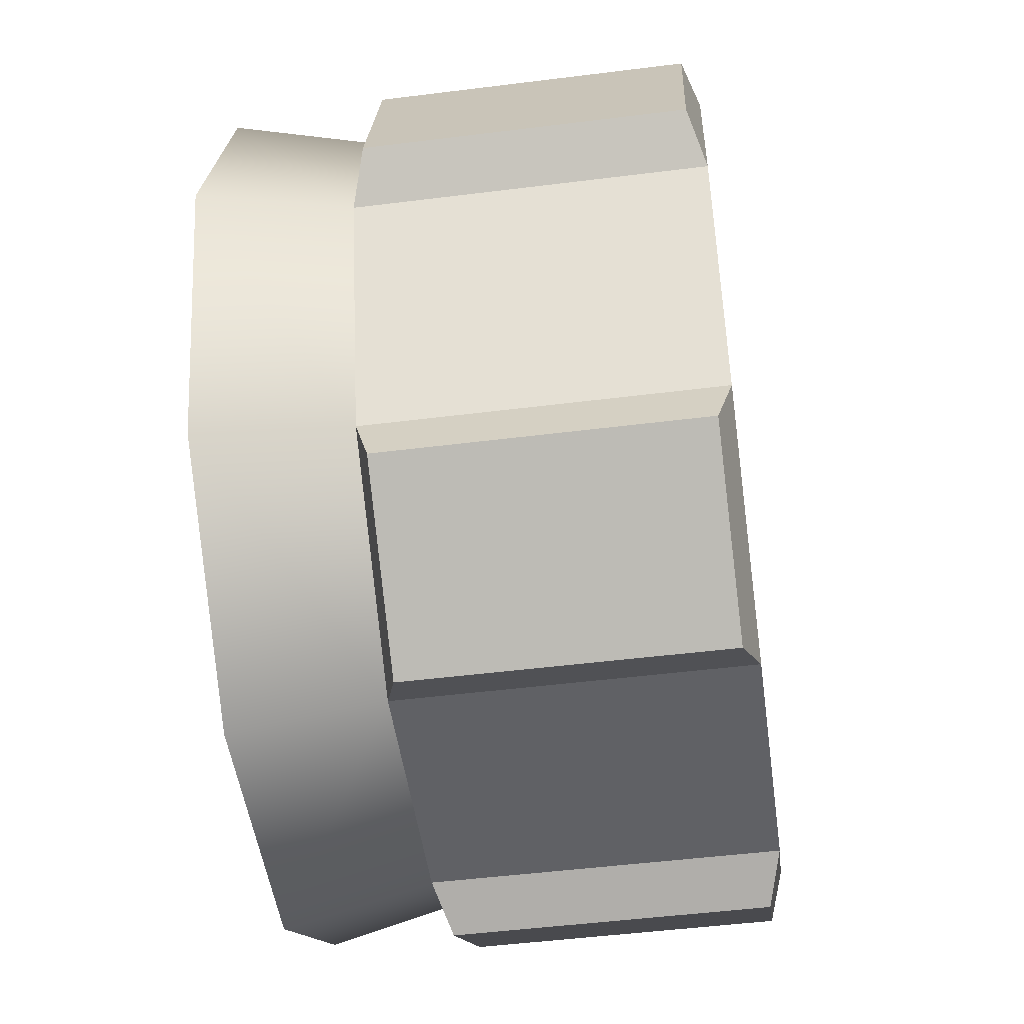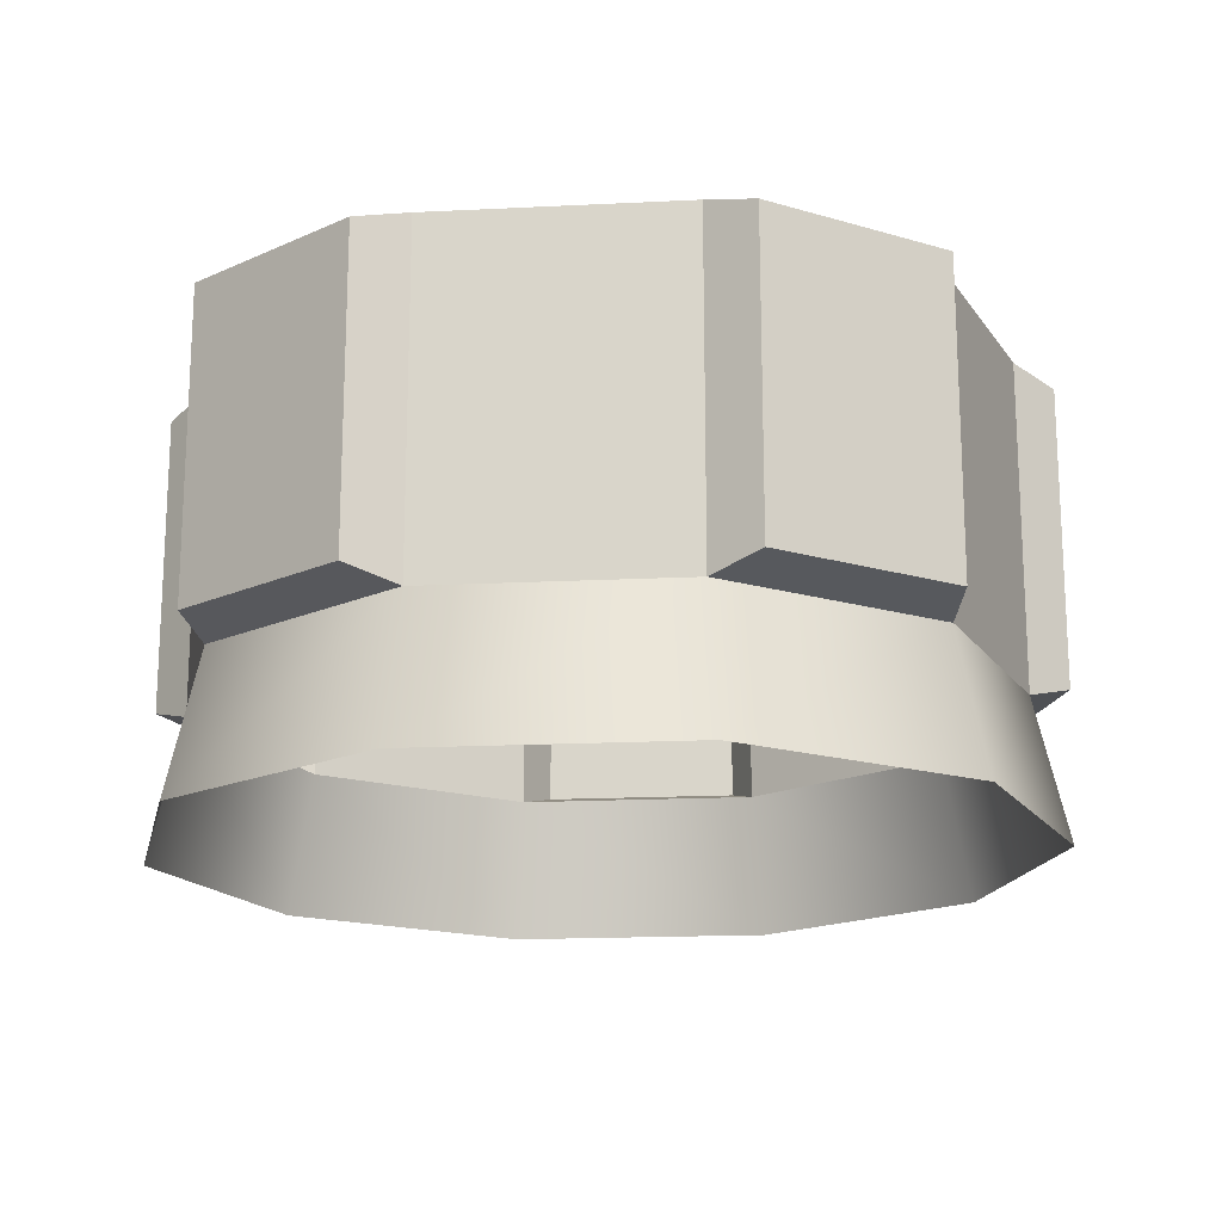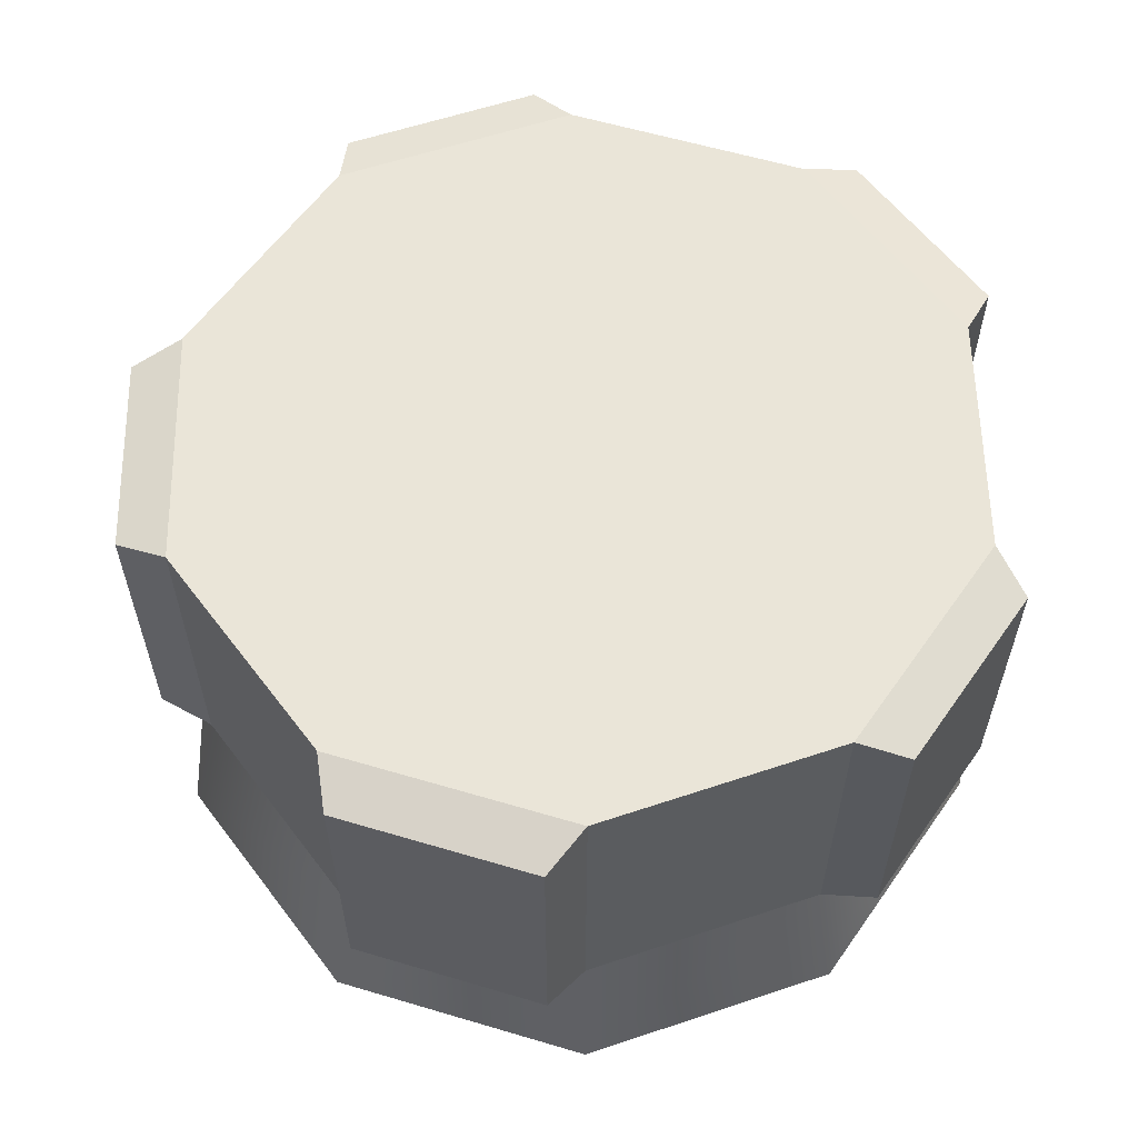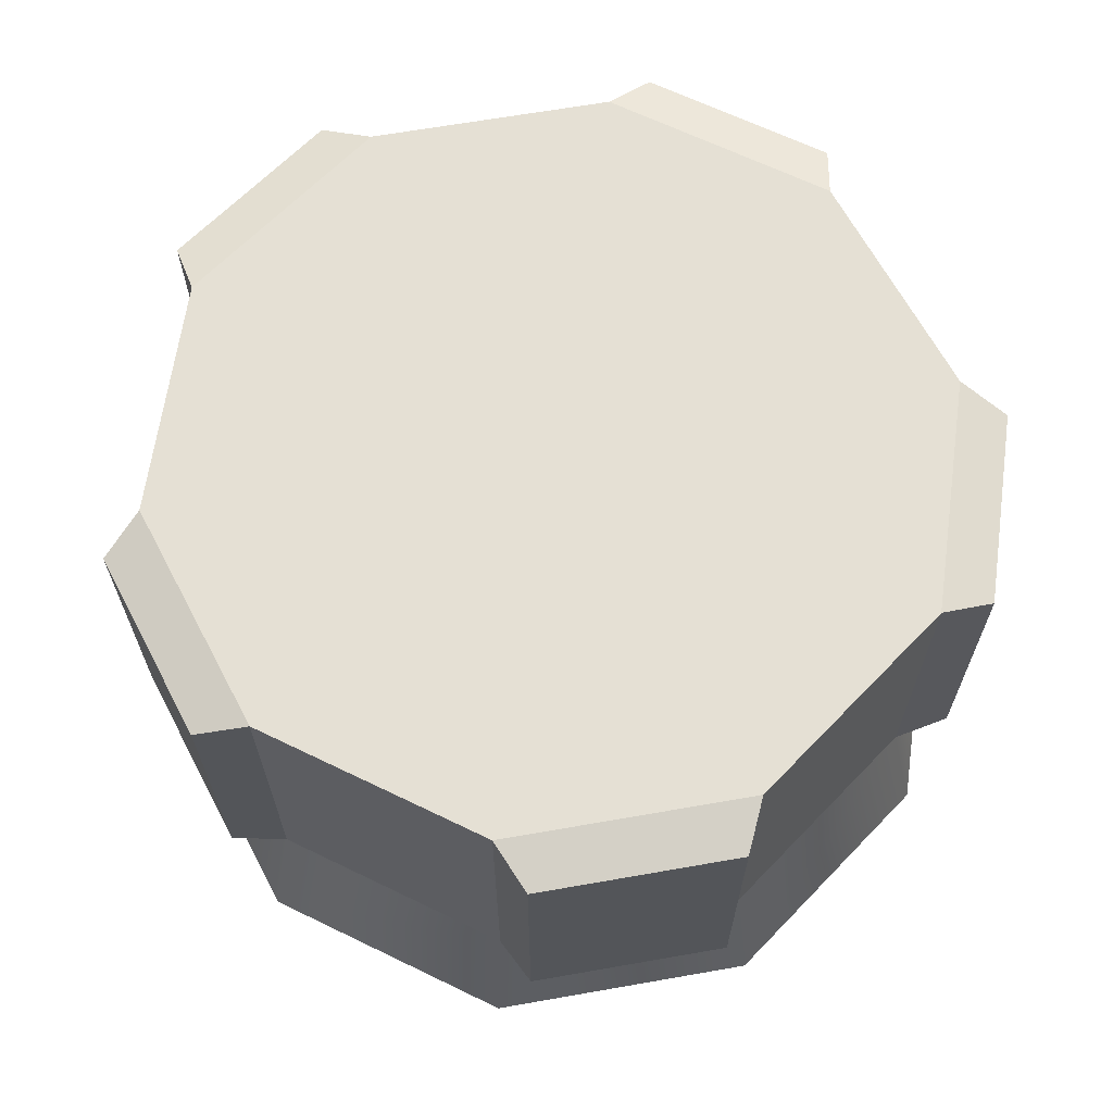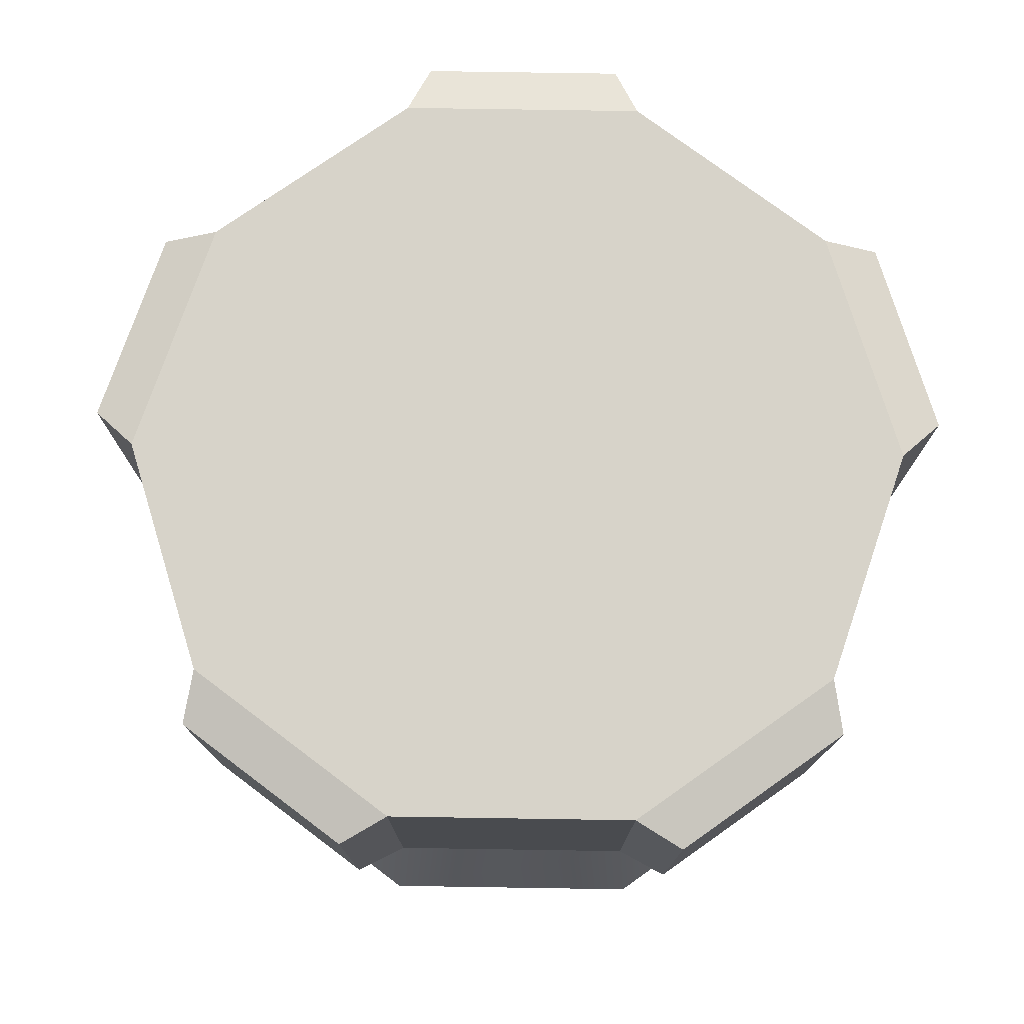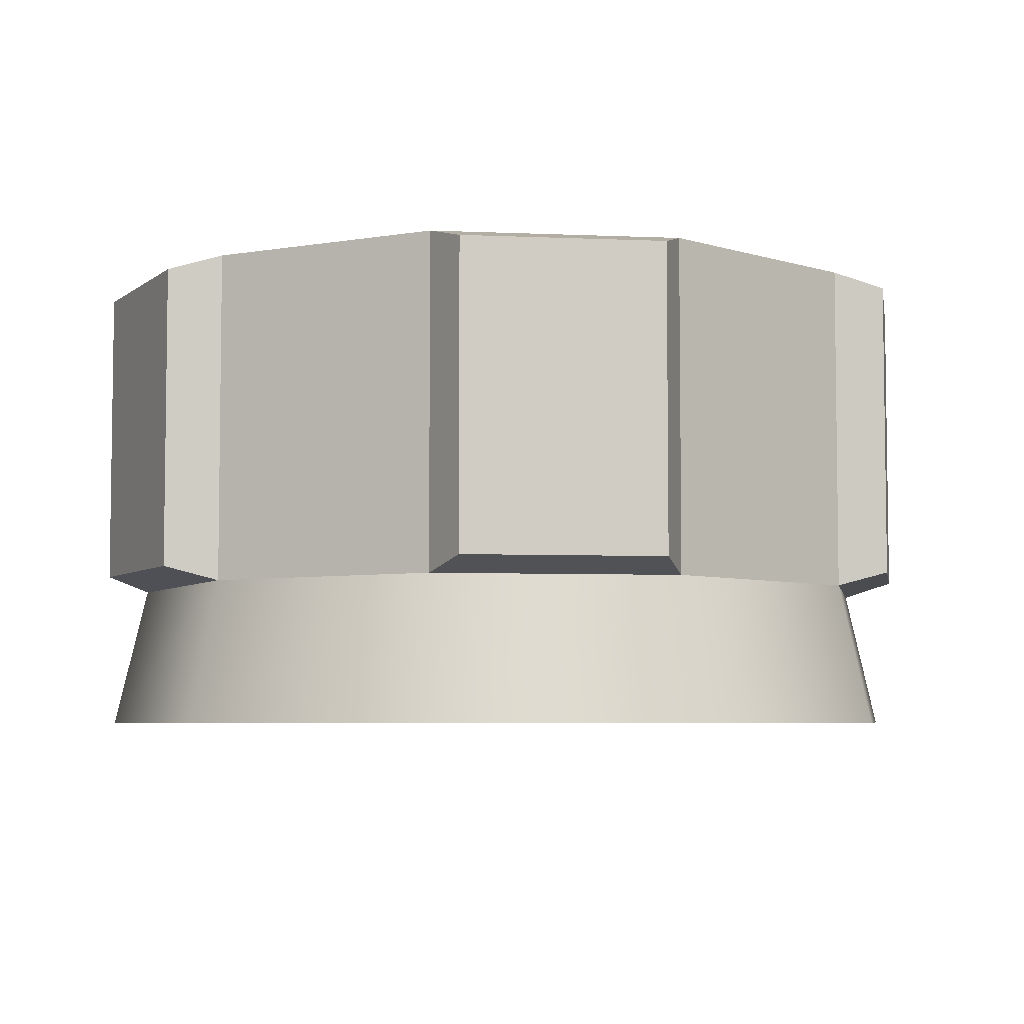
<metadata>
{"format":"obj","ext":"obj","renderer":"f3d","projection":"perspective","resolution":1024,"background":"white","views":[{"elev":-49.6,"azim":-82.1,"up":"+Y"},{"elev":-17.5,"azim":77.6,"up":"+Z"},{"elev":59.2,"azim":-91.0,"up":"+Z"},{"elev":65.5,"azim":170.0,"up":"+Z"},{"elev":76.1,"azim":-143.1,"up":"+Z"},{"elev":-5.3,"azim":100.2,"up":"+Z"}]}
</metadata>
<code>
o Knob
v -0.03669 0.02564 0.05418
v -0.004445 0.0367 0.05418
v -0.01402 0.04212 0.05418
v -0.03669 -0.02768 0.05418
v -0.004445 0.009346 0.05418
v -0.04536 -0.00102 0.05418
v -0.01402 -0.04416 0.05418
v -0.004445 0.009346 0.05418
v -0.03669 -0.02768 0.05418
v 0.03669 -0.02768 0.05418
v 0.004445 0.009346 0.05418
v 0.01402 -0.04416 0.05418
v 0.04536 -0.00102 0.05418
v 0.004445 0.009346 0.05418
v 0.03669 -0.02768 0.05418
v 0.01402 0.04212 0.05418
v 0.004445 0.0367 0.05418
v 0.03669 0.02564 0.05418
v 0.0152 0.04576 -4e-06
v 0.01402 0.04212 0.01633
v 0.03979 0.02789 -4e-06
v 0.03669 0.02564 0.01633
v 0.04919 -0.00102 -4e-06
v 0.04536 -0.00102 0.01633
v 0.03979 -0.02993 -4e-06
v 0.03669 -0.02768 0.01633
v 0.0152 -0.0478 -4e-06
v 0.01402 -0.04416 0.01633
v -0.01402 0.04212 0.01633
v 0.01402 0.04212 0.01633
v 0.0152 0.04576 -4e-06
v -0.0152 0.04576 -4e-06
v -0.03669 0.02564 0.01633
v -0.01402 0.04212 0.01633
v -0.0152 0.04576 -4e-06
v -0.03979 0.02789 -4e-06
v -0.04536 -0.00102 0.01633
v -0.04919 -0.00102 -4e-06
v -0.03669 -0.02768 0.01633
v -0.03979 -0.02993 -4e-06
v -0.01402 -0.04416 0.01633
v -0.0152 -0.0478 -4e-06
v 0.0152 -0.0478 -4e-06
v 0.01402 -0.04416 0.01633
v -0.01402 -0.04416 0.01633
v -0.0152 -0.0478 -4e-06
v 0.01402 0.04212 0.05418
v 0.03669 0.02564 0.05418
v 0.03669 0.02564 0.01633
v 0.01402 0.04212 0.01633
v 0.01139 0.0478 0.05254
v 0.01139 0.0478 0.01797
v -0.01139 0.0478 0.01797
v -0.01139 0.0478 0.05254
v -0.03669 0.02564 0.05418
v -0.01402 0.04212 0.05418
v -0.01402 0.04212 0.01633
v -0.03669 0.02564 0.01633
v -0.04995 0.003231 0.05254
v -0.04291 0.0249 0.05254
v -0.04291 0.0249 0.01797
v -0.04995 0.003231 0.01797
v -0.03669 -0.02768 0.05418
v -0.04536 -0.00102 0.05418
v -0.04536 -0.00102 0.01633
v -0.03669 -0.02768 0.01633
v -0.01948 -0.04721 0.05254
v -0.03791 -0.03382 0.05254
v -0.03791 -0.03382 0.01797
v -0.01948 -0.04721 0.01797
v 0.01402 -0.04416 0.01633
v 0.01402 -0.04416 0.05418
v -0.01402 -0.04416 0.05418
v -0.01402 -0.04416 0.01633
v 0.03791 -0.03382 0.05254
v 0.01948 -0.04721 0.05254
v 0.01948 -0.04721 0.01797
v 0.03791 -0.03382 0.01797
v 0.04536 -0.00102 0.05418
v 0.03669 -0.02768 0.05418
v 0.03669 -0.02768 0.01633
v 0.04536 -0.00102 0.01633
v 0.04291 0.0249 0.05254
v 0.04995 0.003231 0.05254
v 0.04995 0.003231 0.01797
v 0.04291 0.0249 0.01797
v 0.01139 0.0478 0.01797
v 0.01402 0.04212 0.01633
v -0.01402 0.04212 0.01633
v -0.01139 0.0478 0.01797
v -0.01139 0.0478 0.05254
v -0.01139 0.0478 0.01797
v -0.01402 0.04212 0.01633
v -0.01402 0.04212 0.05418
v 0.01402 0.04212 0.05418
v 0.01139 0.0478 0.05254
v -0.01139 0.0478 0.05254
v -0.01402 0.04212 0.05418
v 0.01139 0.0478 0.01797
v 0.01139 0.0478 0.05254
v 0.01402 0.04212 0.05418
v 0.01402 0.04212 0.01633
v -0.04995 0.003231 0.01797
v -0.04291 0.0249 0.01797
v -0.03669 0.02564 0.01633
v -0.04536 -0.00102 0.01633
v -0.04995 0.003231 0.05254
v -0.04995 0.003231 0.01797
v -0.04536 -0.00102 0.01633
v -0.04536 -0.00102 0.05418
v -0.04291 0.0249 0.05254
v -0.04995 0.003231 0.05254
v -0.04536 -0.00102 0.05418
v -0.03669 0.02564 0.05418
v -0.04291 0.0249 0.01797
v -0.04291 0.0249 0.05254
v -0.03669 0.02564 0.05418
v -0.03669 0.02564 0.01633
v -0.01948 -0.04721 0.01797
v -0.03791 -0.03382 0.01797
v -0.03669 -0.02768 0.01633
v -0.01402 -0.04416 0.01633
v -0.01948 -0.04721 0.05254
v -0.01948 -0.04721 0.01797
v -0.01402 -0.04416 0.01633
v -0.01402 -0.04416 0.05418
v -0.03791 -0.03382 0.05254
v -0.01948 -0.04721 0.05254
v -0.01402 -0.04416 0.05418
v -0.03669 -0.02768 0.05418
v -0.03791 -0.03382 0.01797
v -0.03791 -0.03382 0.05254
v -0.03669 -0.02768 0.05418
v -0.03669 -0.02768 0.01633
v 0.03791 -0.03382 0.01797
v 0.01948 -0.04721 0.01797
v 0.01402 -0.04416 0.01633
v 0.03669 -0.02768 0.01633
v 0.03791 -0.03382 0.05254
v 0.03791 -0.03382 0.01797
v 0.03669 -0.02768 0.01633
v 0.03669 -0.02768 0.05418
v 0.01948 -0.04721 0.05254
v 0.03791 -0.03382 0.05254
v 0.03669 -0.02768 0.05418
v 0.01402 -0.04416 0.05418
v 0.01948 -0.04721 0.01797
v 0.01948 -0.04721 0.05254
v 0.01402 -0.04416 0.05418
v 0.01402 -0.04416 0.01633
v 0.04291 0.0249 0.01797
v 0.04995 0.003231 0.01797
v 0.04536 -0.00102 0.01633
v 0.03669 0.02564 0.01633
v 0.04291 0.0249 0.05254
v 0.04291 0.0249 0.01797
v 0.03669 0.02564 0.01633
v 0.03669 0.02564 0.05418
v 0.04995 0.003231 0.05254
v 0.04291 0.0249 0.05254
v 0.03669 0.02564 0.05418
v 0.04536 -0.00102 0.05418
v 0.04995 0.003231 0.01797
v 0.04995 0.003231 0.05254
v 0.04536 -0.00102 0.05418
v 0.04536 -0.00102 0.01633
v 0.004445 0.009346 0.05418
v 0.004445 0.0367 0.05418
v -0.004445 0.0367 0.05418
v -0.004445 0.009346 0.05418
v 0.004445 0.0367 0.05418
v 0.01402 0.04212 0.05418
v -0.01402 0.04212 0.05418
v -0.004445 0.0367 0.05418
v -0.004445 0.009346 0.05418
v -0.004445 0.0367 0.05418
v -0.03669 0.02564 0.05418
v -0.04536 -0.00102 0.05418
v 0.01402 -0.04416 0.05418
v 0.004445 0.009346 0.05418
v -0.004445 0.009346 0.05418
v -0.01402 -0.04416 0.05418
v 0.004445 0.0367 0.05418
v 0.004445 0.009346 0.05418
v 0.04536 -0.00102 0.05418
v 0.03669 0.02564 0.05418
f 1 2 3
f 4 5 6
f 7 8 9
f 10 11 12
f 13 14 15
f 16 17 18
f 19 20 21
f 20 22 21
f 21 22 23
f 22 24 23
f 23 24 25
f 24 26 25
f 25 26 27
f 26 28 27
f 29 30 31
f 32 29 31
f 33 34 35
f 36 33 35
f 37 33 36
f 38 37 36
f 39 37 38
f 40 39 38
f 41 39 40
f 42 41 40
f 43 44 45
f 46 43 45
f 47 48 49
f 50 47 49
f 51 52 53
f 54 51 53
f 55 56 57
f 58 55 57
f 59 60 61
f 62 59 61
f 63 64 65
f 66 63 65
f 67 68 69
f 70 67 69
f 71 72 73
f 74 71 73
f 75 76 77
f 78 75 77
f 79 80 81
f 82 79 81
f 83 84 85
f 86 83 85
f 87 88 89
f 90 87 89
f 91 92 93
f 94 91 93
f 95 96 97
f 98 95 97
f 99 100 101
f 102 99 101
f 103 104 105
f 106 103 105
f 107 108 109
f 110 107 109
f 111 112 113
f 114 111 113
f 115 116 117
f 118 115 117
f 119 120 121
f 122 119 121
f 123 124 125
f 126 123 125
f 127 128 129
f 130 127 129
f 131 132 133
f 134 131 133
f 135 136 137
f 138 135 137
f 139 140 141
f 142 139 141
f 143 144 145
f 146 143 145
f 147 148 149
f 150 147 149
f 151 152 153
f 154 151 153
f 155 156 157
f 158 155 157
f 159 160 161
f 162 159 161
f 163 164 165
f 166 163 165
f 167 168 169
f 170 167 169
f 171 172 173
f 174 171 173
f 175 176 177
f 178 175 177
f 179 180 181
f 182 179 181
f 183 184 185
f 186 183 185

</code>
